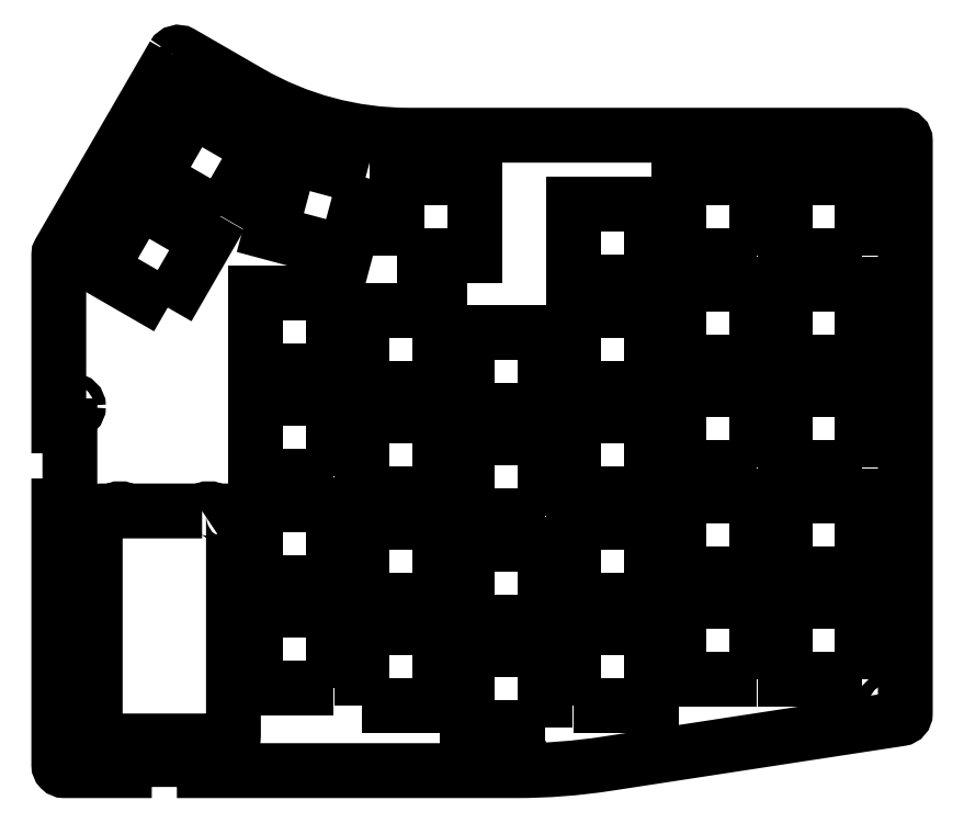
<metadata>
{"format":"dxf","ext":"dxf","renderer":"ezdxf+matplotlib","layout":"modelspace","background":"white","min_lineweight":24,"dpi":150}
</metadata>
<code>
0
SECTION
2
ENTITIES
0
LWPOLYLINE
8
0
90
22
70
1
43
0
10
36.09
20
68.56
42
-0.4135
10
37.45
20
68.92
10
49.77
20
61.82
42
0.1315
10
78.45
20
54.14
10
166.9
20
54.14
42
-0.4142
10
167.9
20
53.14
10
167.9
20
-49.92
42
-0.3704
10
167
20
-50.9
10
114.1
20
-59.01
42
-0.03797
10
97.85
20
-60.24
10
41.6
20
-60.24
10
41.6
20
-58.24
10
27.2
20
-58.24
10
27.2
20
-60.24
10
16.39
20
-60.24
42
-0.4142
10
15.39
20
-59.24
10
15.39
20
-12.58
10
17.39
20
-12.58
10
17.39
20
1.819
10
15.39
20
1.819
10
15.39
20
32.61
42
-0.1322
10
15.53
20
33.11
0
LWPOLYLINE
8
0
90
4
70
1
43
0
10
70.65
20
46.51
10
57.12
20
50.14
10
53.5
20
36.62
10
67.02
20
32.99
0
LWPOLYLINE
8
0
90
4
70
1
43
0
10
44.54
20
39.61
10
51.54
20
51.74
10
39.42
20
58.74
10
32.42
20
46.61
0
LWPOLYLINE
8
0
90
4
70
1
43
0
10
83.95
20
8.602
10
83.95
20
22.6
10
69.95
20
22.6
10
69.95
20
8.602
0
LWPOLYLINE
8
0
90
4
70
1
43
0
10
89
20
4.634
10
103
20
4.634
10
103
20
18.63
10
89
20
18.63
0
LWPOLYLINE
8
0
90
4
70
1
43
0
10
35.02
20
23.12
10
42.02
20
35.24
10
29.89
20
42.24
10
22.89
20
30.12
0
LWPOLYLINE
8
0
90
4
70
1
43
0
10
64.9
20
-7.273
10
64.9
20
6.728
10
50.9
20
6.728
10
50.9
20
-7.273
0
LWPOLYLINE
8
0
90
4
70
1
43
0
10
64.9
20
11.78
10
64.9
20
25.78
10
50.9
20
25.78
10
50.9
20
11.78
0
LWPOLYLINE
8
0
90
4
70
1
43
0
10
122
20
27.65
10
122
20
41.65
10
108
20
41.65
10
108
20
27.65
0
LWPOLYLINE
8
0
90
4
70
1
43
0
10
160.1
20
-43.79
10
160.1
20
-29.79
10
146.1
20
-29.79
10
146.1
20
-43.79
0
LWPOLYLINE
8
0
90
4
70
1
43
0
10
76.3
20
32.41
10
90.3
20
32.41
10
90.3
20
46.41
10
76.3
20
46.41
0
LWPOLYLINE
8
0
90
4
70
1
43
0
10
69.95
20
-48.55
10
83.95
20
-48.55
10
83.95
20
-34.55
10
69.95
20
-34.55
0
LWPOLYLINE
8
0
90
4
70
1
43
0
10
83.95
20
-10.45
10
83.95
20
3.552
10
69.95
20
3.552
10
69.95
20
-10.45
0
LWPOLYLINE
8
0
90
4
70
1
43
0
10
108
20
-48.55
10
122
20
-48.55
10
122
20
-34.55
10
108
20
-34.55
0
LWPOLYLINE
8
0
90
4
70
1
43
0
10
64.9
20
-26.32
10
64.9
20
-12.32
10
50.9
20
-12.32
10
50.9
20
-26.32
0
LWPOLYLINE
8
0
90
4
70
1
43
0
10
122
20
8.602
10
122
20
22.6
10
108
20
22.6
10
108
20
8.602
0
LWPOLYLINE
8
0
90
4
70
1
43
0
10
103
20
-52.52
10
103
20
-38.52
10
89
20
-38.52
10
89
20
-52.52
0
LWPOLYLINE
8
0
90
4
70
1
43
0
10
141.1
20
-5.685
10
141.1
20
8.315
10
127.1
20
8.315
10
127.1
20
-5.685
0
LWPOLYLINE
8
0
90
4
70
1
43
0
10
103
20
-14.42
10
103
20
-0.4163
10
89
20
-0.4163
10
89
20
-14.42
0
LWPOLYLINE
8
0
90
4
70
1
43
0
10
122
20
-10.45
10
122
20
3.552
10
108
20
3.552
10
108
20
-10.45
0
LWPOLYLINE
8
0
90
4
70
1
43
0
10
141.1
20
13.36
10
141.1
20
27.36
10
127.1
20
27.36
10
127.1
20
13.36
0
LWPOLYLINE
8
0
90
4
70
1
43
0
10
141.1
20
-24.74
10
141.1
20
-10.74
10
127.1
20
-10.74
10
127.1
20
-24.74
0
LWPOLYLINE
8
0
90
4
70
1
43
0
10
64.9
20
-45.37
10
64.9
20
-31.37
10
50.9
20
-31.37
10
50.9
20
-45.37
0
LWPOLYLINE
8
0
90
4
70
1
43
0
10
122
20
-29.5
10
122
20
-15.5
10
108
20
-15.5
10
108
20
-29.5
0
LWPOLYLINE
8
0
90
4
70
1
43
0
10
141.1
20
32.41
10
141.1
20
46.41
10
127.1
20
46.41
10
127.1
20
32.41
0
LWPOLYLINE
8
0
90
4
70
1
43
0
10
83.95
20
-29.5
10
83.95
20
-15.5
10
69.95
20
-15.5
10
69.95
20
-29.5
0
LWPOLYLINE
8
0
90
4
70
1
43
0
10
89
20
-33.47
10
103
20
-33.47
10
103
20
-19.47
10
89
20
-19.47
0
LWPOLYLINE
8
0
90
4
70
1
43
0
10
160.1
20
-24.74
10
160.1
20
-10.74
10
146.1
20
-10.74
10
146.1
20
-24.74
0
LWPOLYLINE
8
0
90
4
70
1
43
0
10
141.1
20
-43.79
10
141.1
20
-29.79
10
127.1
20
-29.79
10
127.1
20
-43.79
0
LWPOLYLINE
8
0
90
4
70
1
43
0
10
160.1
20
-5.685
10
160.1
20
8.315
10
146.1
20
8.315
10
146.1
20
-5.685
0
LWPOLYLINE
8
0
90
4
70
1
43
0
10
160.1
20
32.41
10
160.1
20
46.41
10
146.1
20
46.41
10
146.1
20
32.41
0
LWPOLYLINE
8
0
90
4
70
1
43
0
10
146.1
20
13.36
10
160.1
20
13.36
10
160.1
20
27.36
10
146.1
20
27.36
0
LWPOLYLINE
8
0
90
12
70
1
43
0
10
41.2
20
-13.5
42
-0.3336
10
43.6
20
-13.5
10
45.85
20
-13.5
42
-0.4142
10
46.85
20
-14.5
10
46.85
20
-53.9
42
-0.4142
10
45.85
20
-54.9
10
22.95
20
-54.9
42
-0.4142
10
21.95
20
-53.9
10
21.95
20
-14.5
42
-0.4142
10
22.95
20
-13.5
10
25.2
20
-13.5
42
-0.3336
10
27.6
20
-13.5
0
CIRCLE
8
0
10
165.1
20
51.32
30
-1.192e-07
40
1.05
210
0
220
0
230
1
0
CIRCLE
8
0
10
23.7
20
-57.74
30
-1.192e-07
40
1.05
210
0
220
0
230
1
0
CIRCLE
8
0
10
17.93
20
32.19
30
-1.192e-07
40
1.05
210
0
220
0
230
1
0
CIRCLE
8
0
10
45.1
20
-57.74
30
-1.192e-07
40
1.05
210
0
220
0
230
1
0
CIRCLE
8
0
10
78.45
20
51.64
30
-1.192e-07
40
1.05
210
0
220
0
230
1
0
CIRCLE
8
0
10
165.1
20
-48.4
30
-1.192e-07
40
1.05
210
0
220
0
230
1
0
CIRCLE
8
0
10
17.89
20
-16.08
30
-1.192e-07
40
1.05
210
0
220
0
230
1
0
CIRCLE
8
0
10
17.89
20
5.319
30
-1.192e-07
40
1.05
210
0
220
0
230
1
0
CIRCLE
8
0
10
97.77
20
-57.74
30
-1.192e-07
40
1.05
210
0
220
0
230
1
0
CIRCLE
8
0
10
37.61
20
65.57
30
-1.192e-07
40
1
210
0
220
0
230
1
0
ENDSEC
0
EOF

</code>
